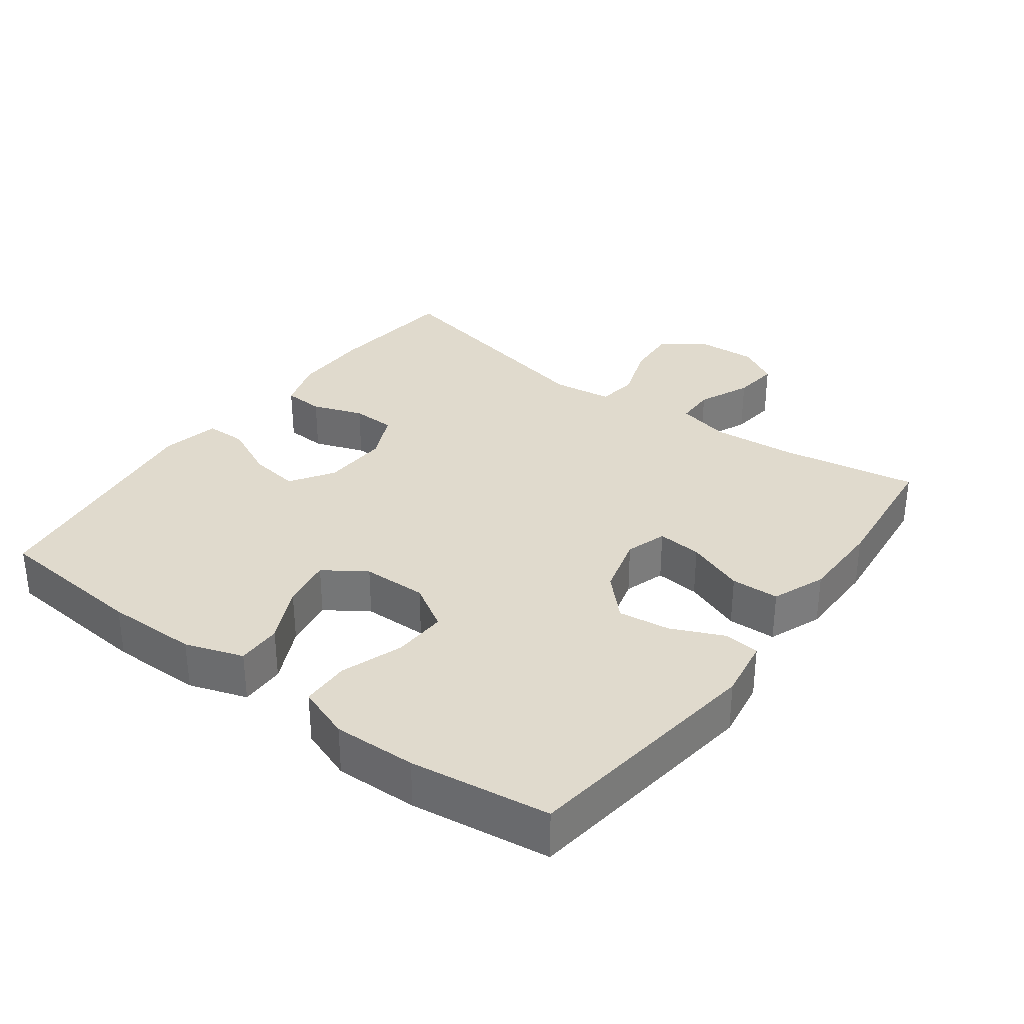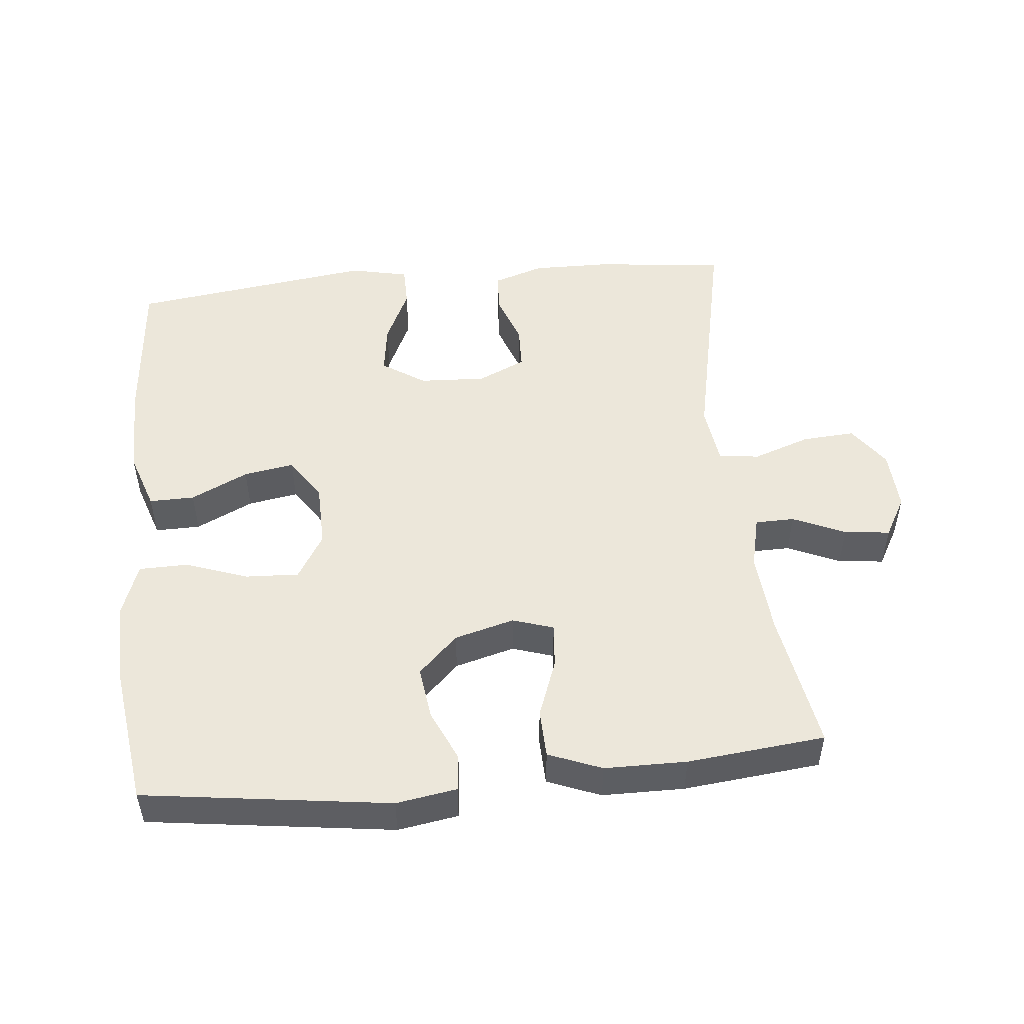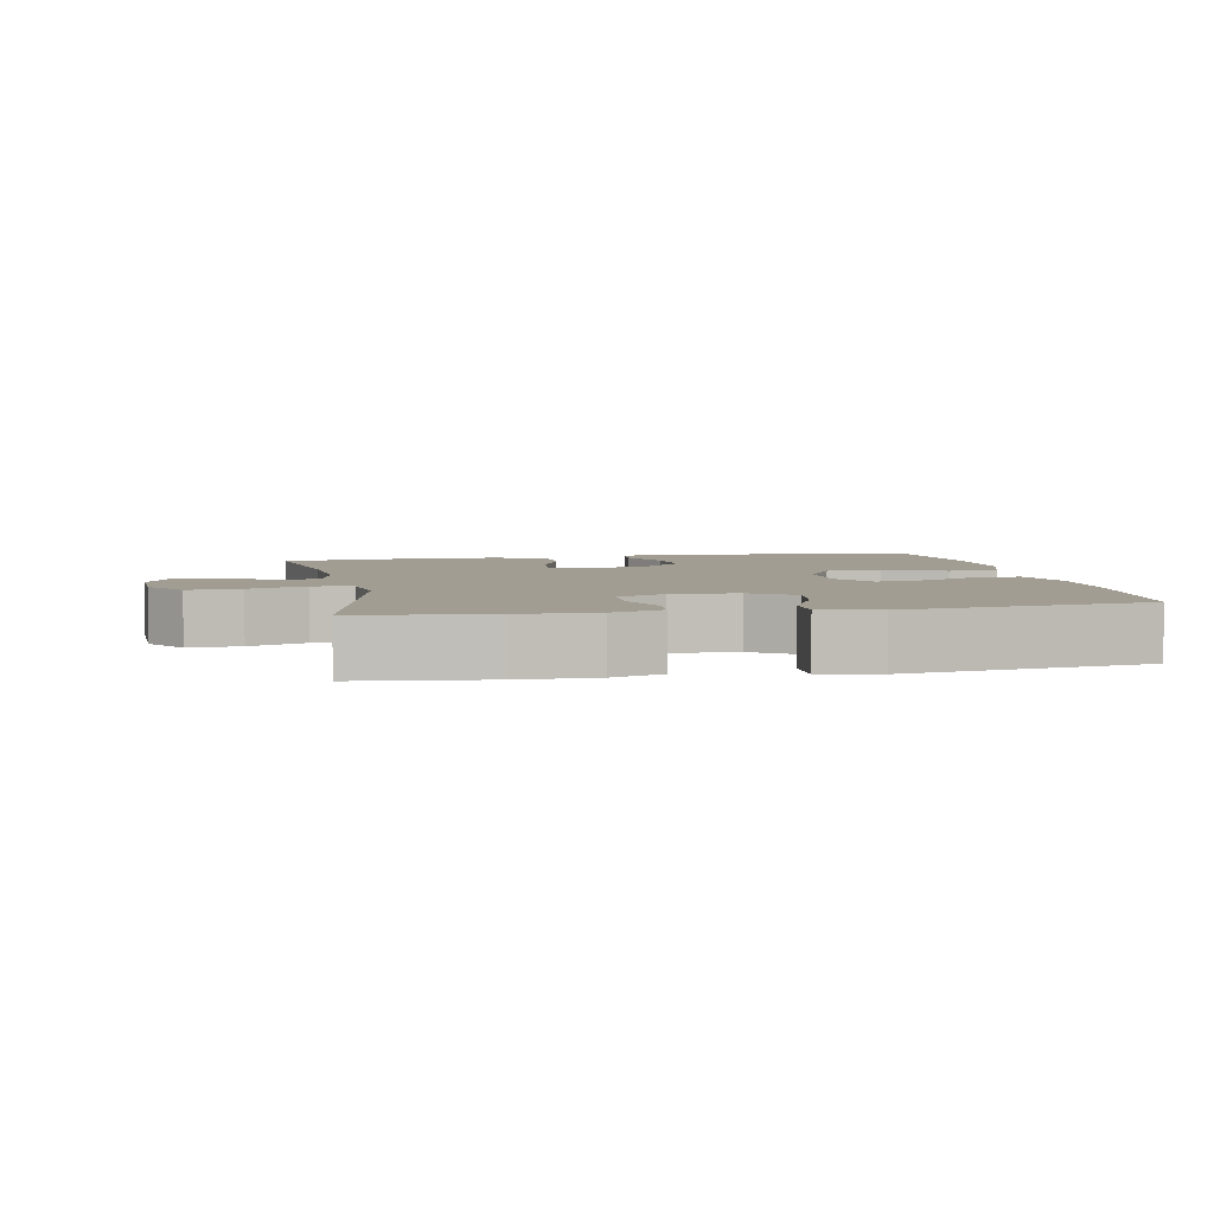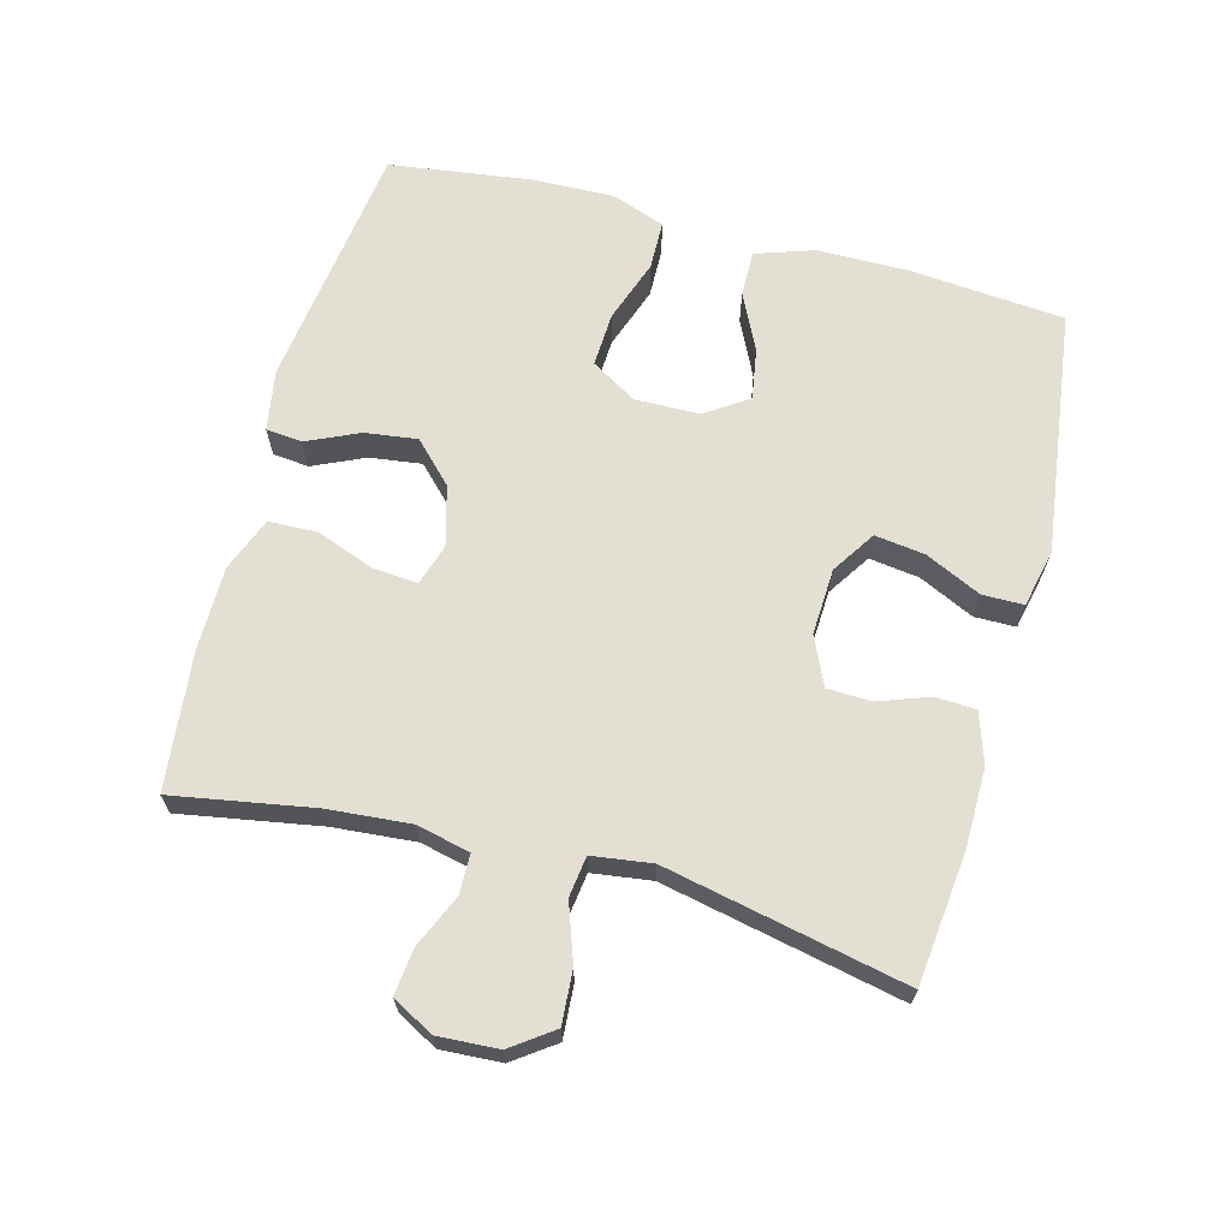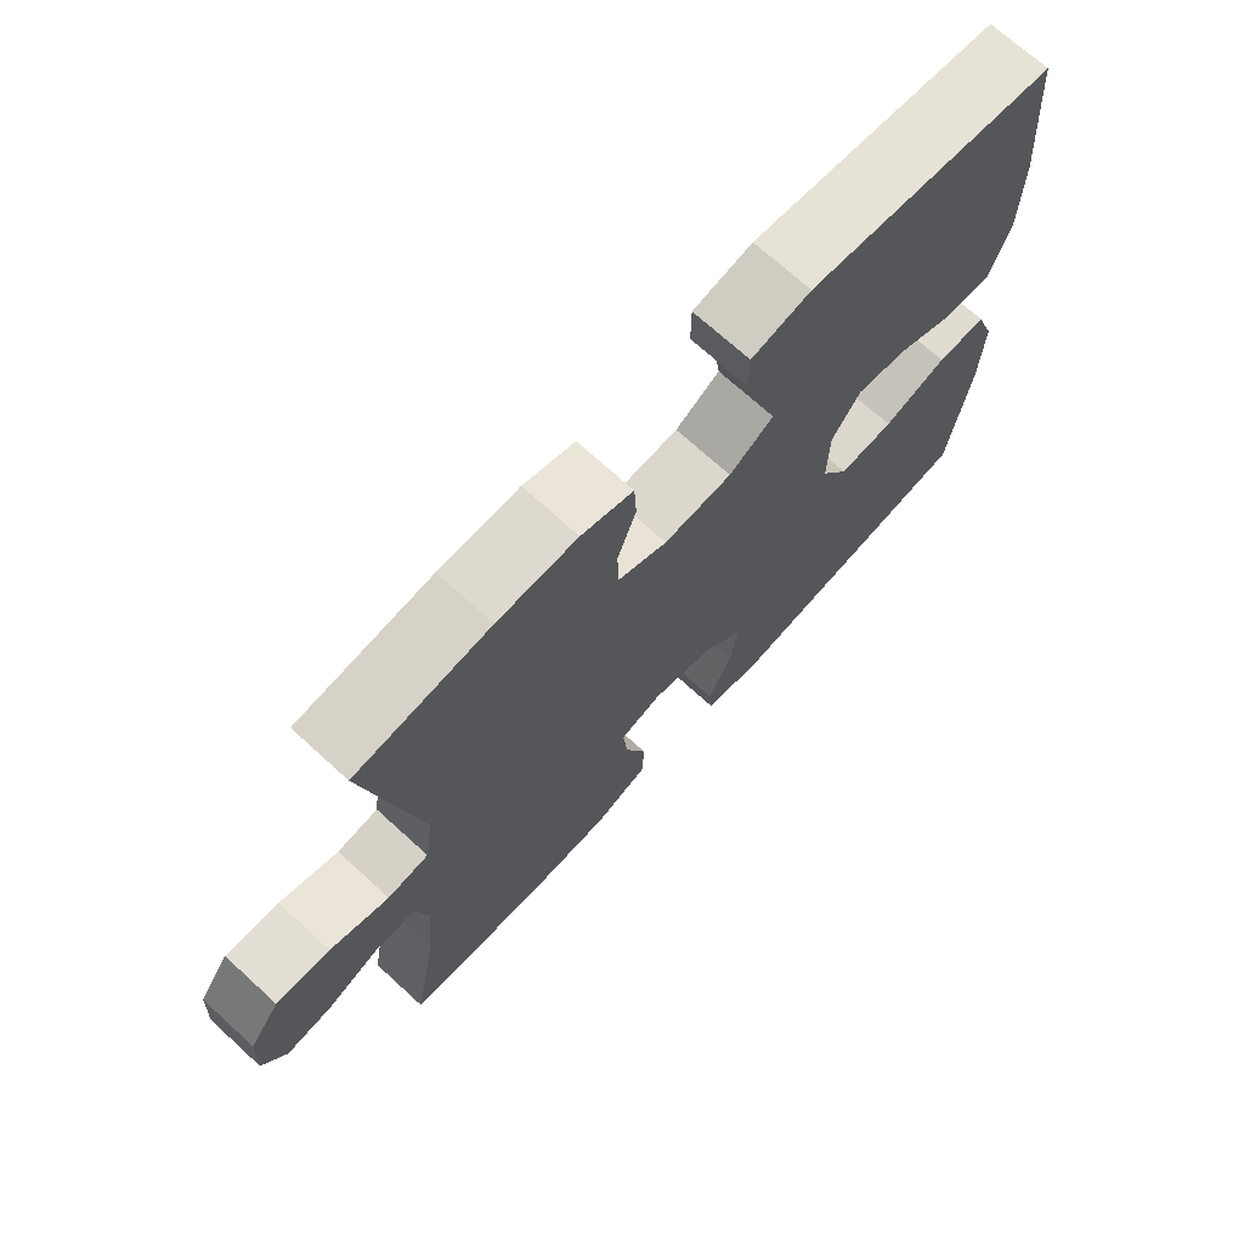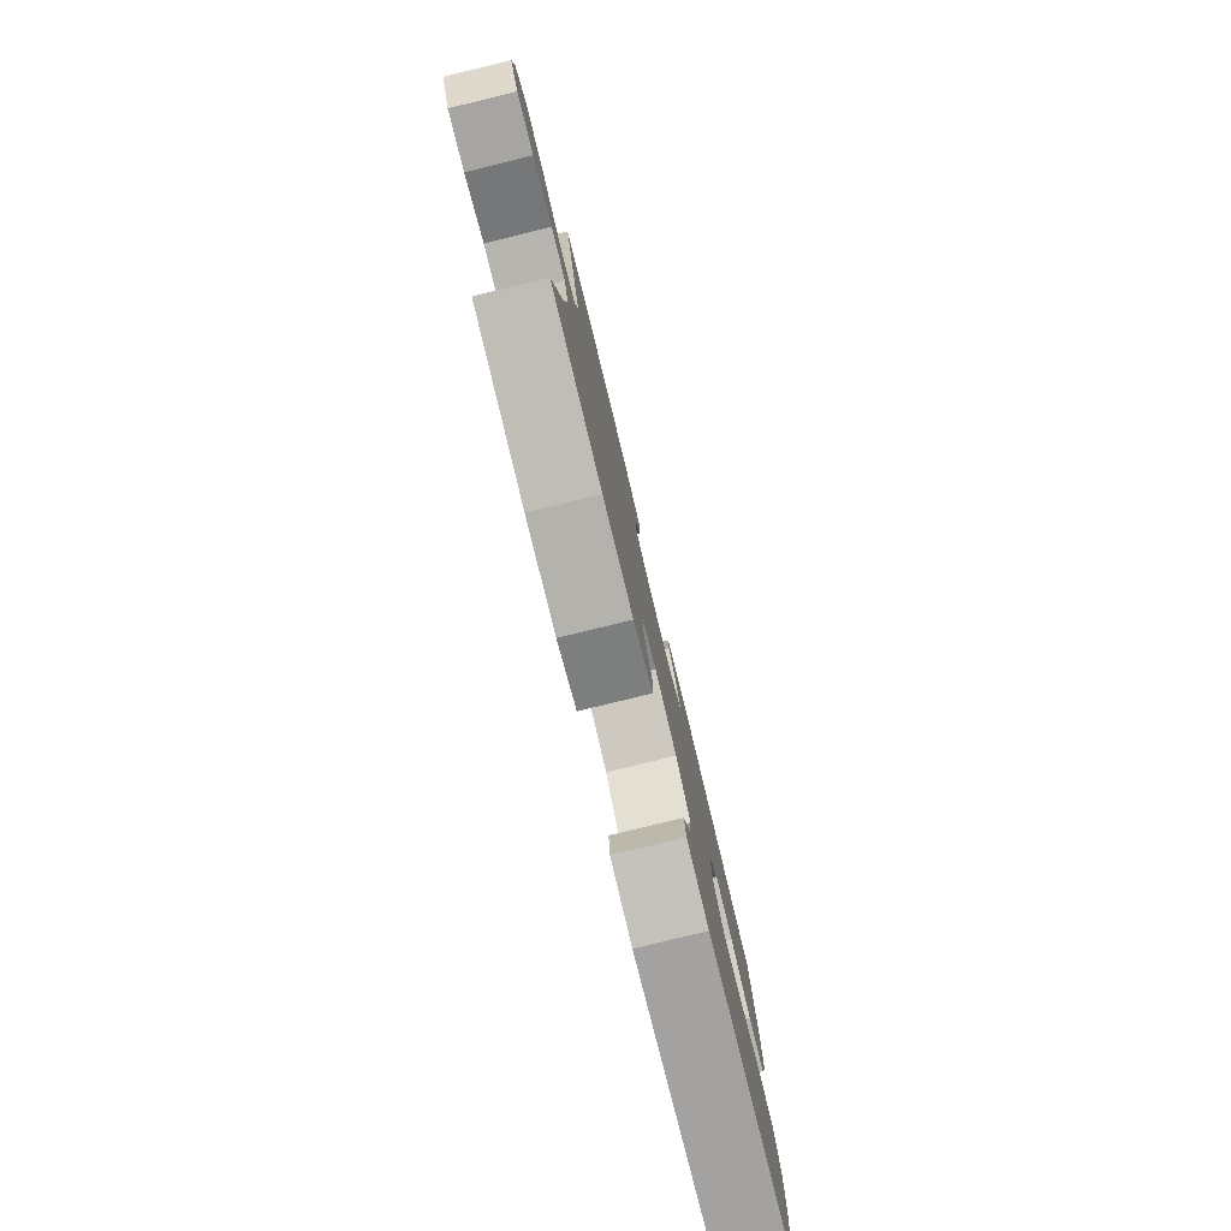
<metadata>
{"format":"obj","ext":"obj","renderer":"f3d","projection":"perspective","resolution":1024,"background":"white","views":[{"elev":33.0,"azim":126.6,"up":"+Y"},{"elev":50.7,"azim":174.4,"up":"+Y"},{"elev":4.7,"azim":-10.8,"up":"+Y"},{"elev":66.6,"azim":-75.1,"up":"+Y"},{"elev":70.7,"azim":-47.6,"up":"+Z"},{"elev":-79.9,"azim":-76.3,"up":"+Z"}]}
</metadata>
<code>
o path6550
v 0.5461 0.0375 -0.2874
v 0.5497 0.0375 -0.1634
v 0.5211 0.0375 -0.08374
v 0.4484 0.0375 -0.08224
v 0.3555 0.0375 -0.115
v 0.2751 0.0375 -0.1187
v 0.2342 0.0375 -0.05119
v 0.2361 0.0375 0.04553
v 0.2781 0.0375 0.1082
v 0.3537 0.0375 0.09563
v 0.4391 0.0375 0.05452
v 0.5066 0.0375 0.05355
v 0.5359 0.0375 0.1401
v 0.5368 0.0375 0.2764
v 0.5171 0.0375 0.506
v 0.1537 0.0375 0.5549
v 0.06704 0.0375 0.536
v 0.06659 0.0375 0.4746
v 0.1055 0.0375 0.3919
v 0.1158 0.0375 0.3172
v 0.05136 0.0375 0.2751
v -0.04757 0.0375 0.2703
v -0.1189 0.0375 0.3029
v -0.1211 0.0375 0.3683
v -0.09378 0.0375 0.4442
v -0.09706 0.0375 0.5042
v -0.1727 0.0375 0.5288
v -0.2894 0.0375 0.5274
v -0.4848 0.0375 0.506
v -0.4098 0.0375 0.1489
v -0.4219 0.0375 0.05986
v -0.4824 0.0375 0.05181
v -0.5682 0.0375 0.08177
v -0.6468 0.0375 0.08703
v -0.6913 0.0375 0.02508
v -0.6964 0.0375 -0.06559
v -0.6622 0.0375 -0.1263
v -0.5938 0.0375 -0.1185
v -0.5156 0.0375 -0.08413
v -0.4568 0.0375 -0.08514
v -0.4385 0.0375 -0.1644
v -0.4489 0.0375 -0.2881
v -0.4848 0.0375 -0.4957
v -0.2787 0.0375 -0.5172
v -0.1557 0.0375 -0.5163
v -0.07609 0.0375 -0.4849
v -0.07345 0.0375 -0.4129
v -0.1056 0.0375 -0.3262
v -0.1116 0.0375 -0.2594
v -0.05037 0.0375 -0.2397
v 0.03909 0.0375 -0.2639
v 0.09779 0.0375 -0.3213
v 0.08741 0.0375 -0.3992
v 0.0524 0.0375 -0.4766
v 0.05788 0.0375 -0.5306
v 0.1485 0.0375 -0.5453
v 0.5171 0.0375 -0.4957
v 0.5461 -0.0375 -0.2874
v 0.5497 -0.0375 -0.1634
v 0.5211 -0.0375 -0.08374
v 0.4484 -0.0375 -0.08224
v 0.3555 -0.0375 -0.115
v 0.2751 -0.0375 -0.1187
v 0.2342 -0.0375 -0.05119
v 0.2361 -0.0375 0.04553
v 0.2781 -0.0375 0.1082
v 0.3537 -0.0375 0.09563
v 0.4391 -0.0375 0.05452
v 0.5066 -0.0375 0.05355
v 0.5359 -0.0375 0.1401
v 0.5368 -0.0375 0.2764
v 0.5171 -0.0375 0.506
v 0.1537 -0.0375 0.5549
v 0.06704 -0.0375 0.536
v 0.06659 -0.0375 0.4746
v 0.1055 -0.0375 0.3919
v 0.1158 -0.0375 0.3172
v 0.05136 -0.0375 0.2751
v -0.04757 -0.0375 0.2703
v -0.1189 -0.0375 0.3029
v -0.1211 -0.0375 0.3683
v -0.09378 -0.0375 0.4442
v -0.09706 -0.0375 0.5042
v -0.1727 -0.0375 0.5288
v -0.2894 -0.0375 0.5274
v -0.4848 -0.0375 0.506
v -0.4098 -0.0375 0.1489
v -0.4219 -0.0375 0.05986
v -0.4824 -0.0375 0.05181
v -0.5682 -0.0375 0.08177
v -0.6468 -0.0375 0.08703
v -0.6913 -0.0375 0.02508
v -0.6964 -0.0375 -0.06559
v -0.6622 -0.0375 -0.1263
v -0.5938 -0.0375 -0.1185
v -0.5156 -0.0375 -0.08413
v -0.4568 -0.0375 -0.08514
v -0.4385 -0.0375 -0.1644
v -0.4489 -0.0375 -0.2881
v -0.4848 -0.0375 -0.4957
v -0.2787 -0.0375 -0.5172
v -0.1557 -0.0375 -0.5163
v -0.07609 -0.0375 -0.4849
v -0.07345 -0.0375 -0.4129
v -0.1056 -0.0375 -0.3262
v -0.1116 -0.0375 -0.2594
v -0.05037 -0.0375 -0.2397
v 0.03909 -0.0375 -0.2639
v 0.09779 -0.0375 -0.3213
v 0.08741 -0.0375 -0.3992
v 0.0524 -0.0375 -0.4766
v 0.05788 -0.0375 -0.5306
v 0.1485 -0.0375 -0.5453
v 0.5171 -0.0375 -0.4957
v 0.05788 0.0375 -0.5306
v 0.05788 0.0375 -0.5306
v 0.1485 0.0375 -0.5453
v 0.0524 0.0375 -0.4766
v -0.2787 0.0375 -0.5172
v -0.1557 0.0375 -0.5163
v -0.07609 0.0375 -0.4849
v -0.07609 0.0375 -0.4849
v -0.4848 0.0375 -0.4957
v -0.4848 0.0375 -0.4957
v 0.5171 0.0375 -0.4957
v 0.5171 0.0375 -0.4957
v -0.07345 0.0375 -0.4129
v 0.08741 0.0375 -0.3992
v -0.1056 0.0375 -0.3262
v -0.4489 0.0375 -0.2881
v 0.5461 0.0375 -0.2874
v 0.09779 0.0375 -0.3213
v -0.1116 0.0375 -0.2594
v -0.1116 0.0375 -0.2594
v 0.03909 0.0375 -0.2639
v -0.4385 0.0375 -0.1644
v 0.5497 0.0375 -0.1634
v -0.05037 0.0375 -0.2397
v -0.4568 0.0375 -0.08514
v -0.4568 0.0375 -0.08514
v 0.3555 0.0375 -0.115
v 0.2751 0.0375 -0.1187
v 0.2751 0.0375 -0.1187
v 0.5211 0.0375 -0.08374
v 0.5211 0.0375 -0.08374
v -0.6964 0.0375 -0.06559
v -0.6622 0.0375 -0.1263
v -0.6622 0.0375 -0.1263
v -0.5938 0.0375 -0.1185
v 0.2342 0.0375 -0.05119
v -0.5156 0.0375 -0.08413
v 0.4484 0.0375 -0.08224
v -0.6913 0.0375 0.02508
v 0.2361 0.0375 0.04553
v -0.6468 0.0375 0.08703
v 0.2781 0.0375 0.1082
v 0.2781 0.0375 0.1082
v -0.5682 0.0375 0.08177
v -0.4824 0.0375 0.05181
v -0.4219 0.0375 0.05986
v -0.4219 0.0375 0.05986
v 0.4391 0.0375 0.05452
v 0.5066 0.0375 0.05355
v 0.5066 0.0375 0.05355
v 0.5359 0.0375 0.1401
v 0.3537 0.0375 0.09563
v -0.4098 0.0375 0.1489
v 0.5368 0.0375 0.2764
v -0.04757 0.0375 0.2703
v -0.1189 0.0375 0.3029
v -0.1189 0.0375 0.3029
v 0.05136 0.0375 0.2751
v 0.1158 0.0375 0.3172
v 0.1158 0.0375 0.3172
v -0.1211 0.0375 0.3683
v 0.1055 0.0375 0.3919
v -0.09378 0.0375 0.4442
v 0.06659 0.0375 0.4746
v -0.4848 0.0375 0.506
v -0.4848 0.0375 0.506
v -0.09706 0.0375 0.5042
v -0.09706 0.0375 0.5042
v 0.06704 0.0375 0.536
v 0.06704 0.0375 0.536
v 0.5171 0.0375 0.506
v 0.5171 0.0375 0.506
v -0.1727 0.0375 0.5288
v -0.2894 0.0375 0.5274
v 0.1537 0.0375 0.5549
v 0.05788 -0.0375 -0.5306
v 0.05788 -0.0375 -0.5306
v 0.1485 -0.0375 -0.5453
v 0.0524 -0.0375 -0.4766
v -0.2787 -0.0375 -0.5172
v -0.1557 -0.0375 -0.5163
v -0.07609 -0.0375 -0.4849
v -0.07609 -0.0375 -0.4849
v -0.4848 -0.0375 -0.4957
v -0.4848 -0.0375 -0.4957
v 0.5171 -0.0375 -0.4957
v 0.5171 -0.0375 -0.4957
v -0.07345 -0.0375 -0.4129
v 0.08741 -0.0375 -0.3992
v -0.1056 -0.0375 -0.3262
v -0.4489 -0.0375 -0.2881
v 0.5461 -0.0375 -0.2874
v 0.09779 -0.0375 -0.3213
v -0.1116 -0.0375 -0.2594
v -0.1116 -0.0375 -0.2594
v 0.03909 -0.0375 -0.2639
v -0.4385 -0.0375 -0.1644
v 0.5497 -0.0375 -0.1634
v -0.05037 -0.0375 -0.2397
v -0.4568 -0.0375 -0.08514
v -0.4568 -0.0375 -0.08514
v 0.3555 -0.0375 -0.115
v 0.2751 -0.0375 -0.1187
v 0.2751 -0.0375 -0.1187
v 0.5211 -0.0375 -0.08374
v 0.5211 -0.0375 -0.08374
v -0.6964 -0.0375 -0.06559
v -0.6622 -0.0375 -0.1263
v -0.6622 -0.0375 -0.1263
v -0.5938 -0.0375 -0.1185
v 0.2342 -0.0375 -0.05119
v -0.5156 -0.0375 -0.08413
v 0.4484 -0.0375 -0.08224
v -0.6913 -0.0375 0.02508
v 0.2361 -0.0375 0.04553
v -0.6468 -0.0375 0.08703
v 0.2781 -0.0375 0.1082
v 0.2781 -0.0375 0.1082
v -0.5682 -0.0375 0.08177
v -0.4824 -0.0375 0.05181
v -0.4219 -0.0375 0.05986
v -0.4219 -0.0375 0.05986
v 0.4391 -0.0375 0.05452
v 0.5066 -0.0375 0.05355
v 0.5066 -0.0375 0.05355
v 0.5359 -0.0375 0.1401
v 0.3537 -0.0375 0.09563
v -0.4098 -0.0375 0.1489
v 0.5368 -0.0375 0.2764
v -0.04757 -0.0375 0.2703
v -0.1189 -0.0375 0.3029
v -0.1189 -0.0375 0.3029
v 0.05136 -0.0375 0.2751
v 0.1158 -0.0375 0.3172
v 0.1158 -0.0375 0.3172
v -0.1211 -0.0375 0.3683
v 0.1055 -0.0375 0.3919
v -0.09378 -0.0375 0.4442
v 0.06659 -0.0375 0.4746
v -0.4848 -0.0375 0.506
v -0.4848 -0.0375 0.506
v -0.09706 -0.0375 0.5042
v -0.09706 -0.0375 0.5042
v 0.06704 -0.0375 0.536
v 0.06704 -0.0375 0.536
v 0.5171 -0.0375 0.506
v 0.5171 -0.0375 0.506
v -0.1727 -0.0375 0.5288
v -0.2894 -0.0375 0.5274
v 0.1537 -0.0375 0.5549
f 229 213 225
f 213 235 208
f 217 210 207
f 227 212 219
f 258 253 264
f 241 243 231
f 235 234 214
f 208 235 214
f 252 262 250
f 206 217 207
f 224 221 222
f 224 233 228
f 228 233 230
f 226 233 224
f 204 195 202
f 242 263 254
f 228 221 224
f 208 214 211
f 233 226 234
f 208 211 205
f 238 240 237
f 212 216 206
f 263 250 262
f 192 203 193
f 194 205 198
f 216 212 227
f 204 208 205
f 194 204 205
f 207 203 192
f 242 245 263
f 245 235 244
f 235 245 242
f 243 248 231
f 225 210 217
f 251 264 253
f 247 231 248
f 260 248 243
f 202 195 196
f 264 251 260
f 248 260 251
f 231 247 229
f 256 262 252
f 192 193 190
f 240 243 241
f 263 245 250
f 195 204 194
f 225 213 210
f 214 234 226
f 237 240 241
f 244 235 213
f 229 247 244
f 200 207 192
f 229 244 213
f 217 206 216
f 206 207 200
f 116 56 113 191
f 54 55 112 111
f 44 45 102 101
f 45 122 197 102
f 124 44 101 199
f 56 126 201 113
f 46 47 104 103
f 53 54 111 110
f 47 48 105 104
f 42 43 100 99
f 57 1 58 114
f 52 53 110 109
f 48 134 209 105
f 51 52 109 108
f 41 42 99 98
f 1 2 59 58
f 50 51 108 107
f 49 50 107 106
f 140 41 98 215
f 5 143 218 62
f 2 145 220 59
f 36 148 223 93
f 37 38 95 94
f 6 7 64 63
f 38 39 96 95
f 4 5 62 61
f 3 4 61 60
f 39 40 97 96
f 35 36 93 92
f 7 8 65 64
f 34 35 92 91
f 8 157 232 65
f 33 34 91 90
f 32 33 90 89
f 161 32 89 236
f 11 164 239 68
f 12 13 70 69
f 10 11 68 67
f 30 31 88 87
f 9 10 67 66
f 13 14 71 70
f 22 171 246 79
f 21 22 79 78
f 174 21 78 249
f 23 24 81 80
f 19 20 77 76
f 24 25 82 81
f 18 19 76 75
f 180 30 87 255
f 25 182 257 82
f 184 18 75 259
f 14 186 261 71
f 26 27 84 83
f 28 29 86 85
f 27 28 85 84
f 16 17 74 73
f 15 16 73 72
f 154 150 138
f 138 133 160
f 142 132 135
f 152 144 137
f 183 189 178
f 166 156 168
f 160 139 159
f 133 139 160
f 177 175 187
f 131 132 142
f 149 147 146
f 149 153 158
f 153 155 158
f 151 149 158
f 129 127 120
f 167 179 188
f 153 149 146
f 133 136 139
f 158 159 151
f 133 130 136
f 163 162 165
f 137 131 141
f 188 187 175
f 117 118 128
f 119 123 130
f 141 152 137
f 129 130 133
f 119 130 129
f 132 117 128
f 167 188 170
f 170 169 160
f 160 167 170
f 168 156 173
f 150 142 135
f 176 178 189
f 172 173 156
f 185 168 173
f 127 121 120
f 189 185 176
f 173 176 185
f 156 154 172
f 181 177 187
f 117 115 118
f 165 166 168
f 188 175 170
f 120 119 129
f 150 135 138
f 139 151 159
f 162 166 165
f 169 138 160
f 154 169 172
f 125 117 132
f 154 138 169
f 142 141 131
f 131 125 132

</code>
